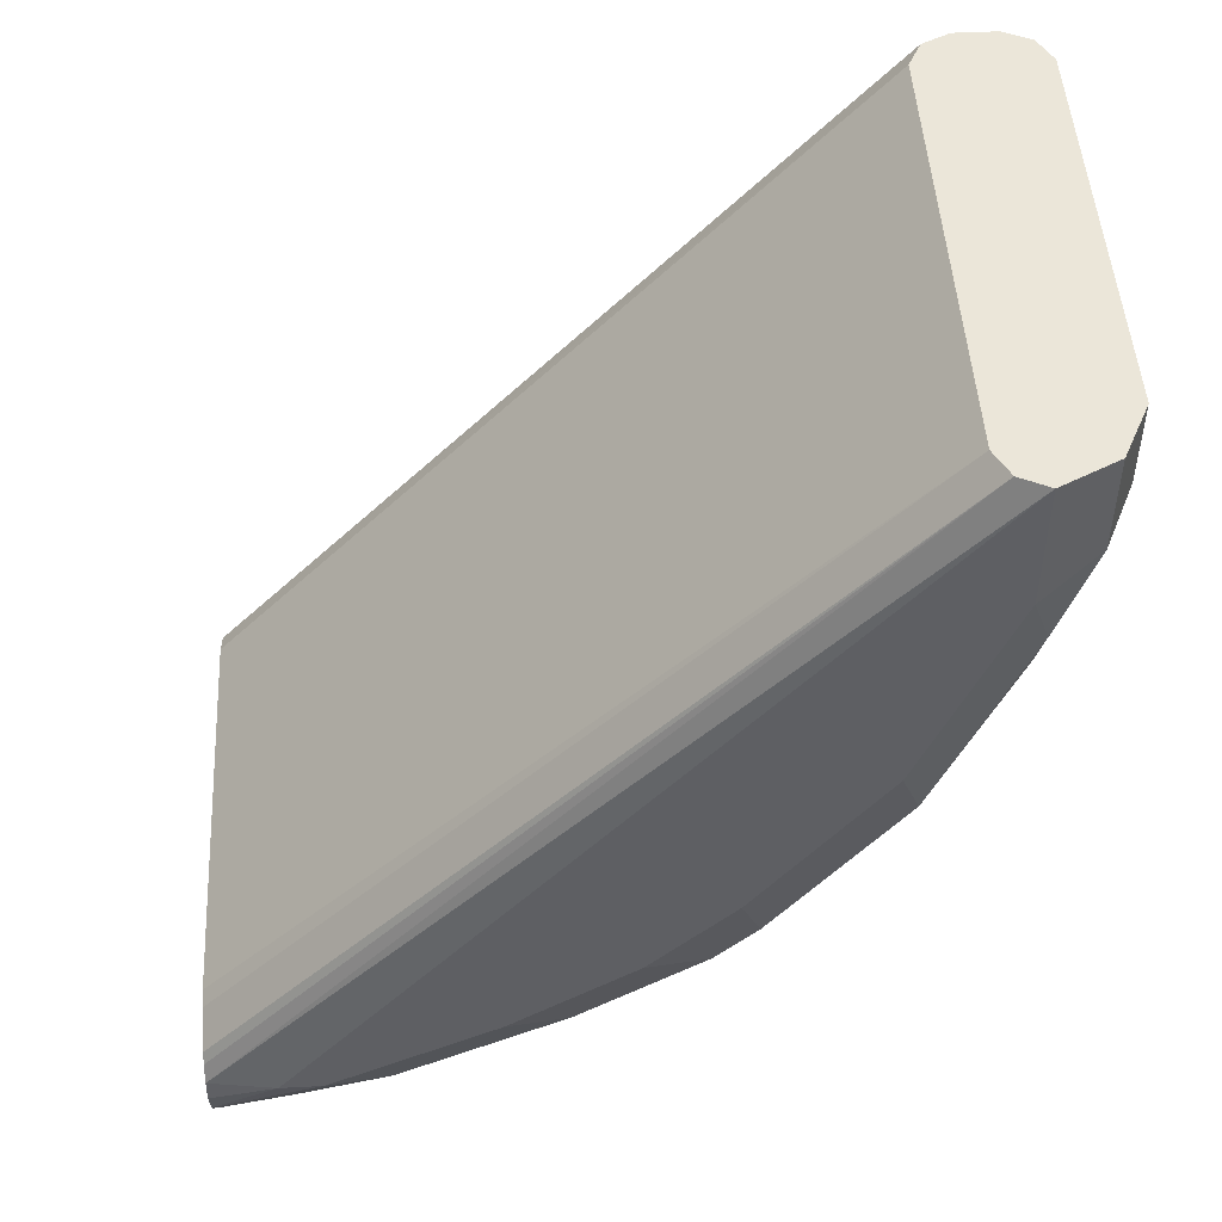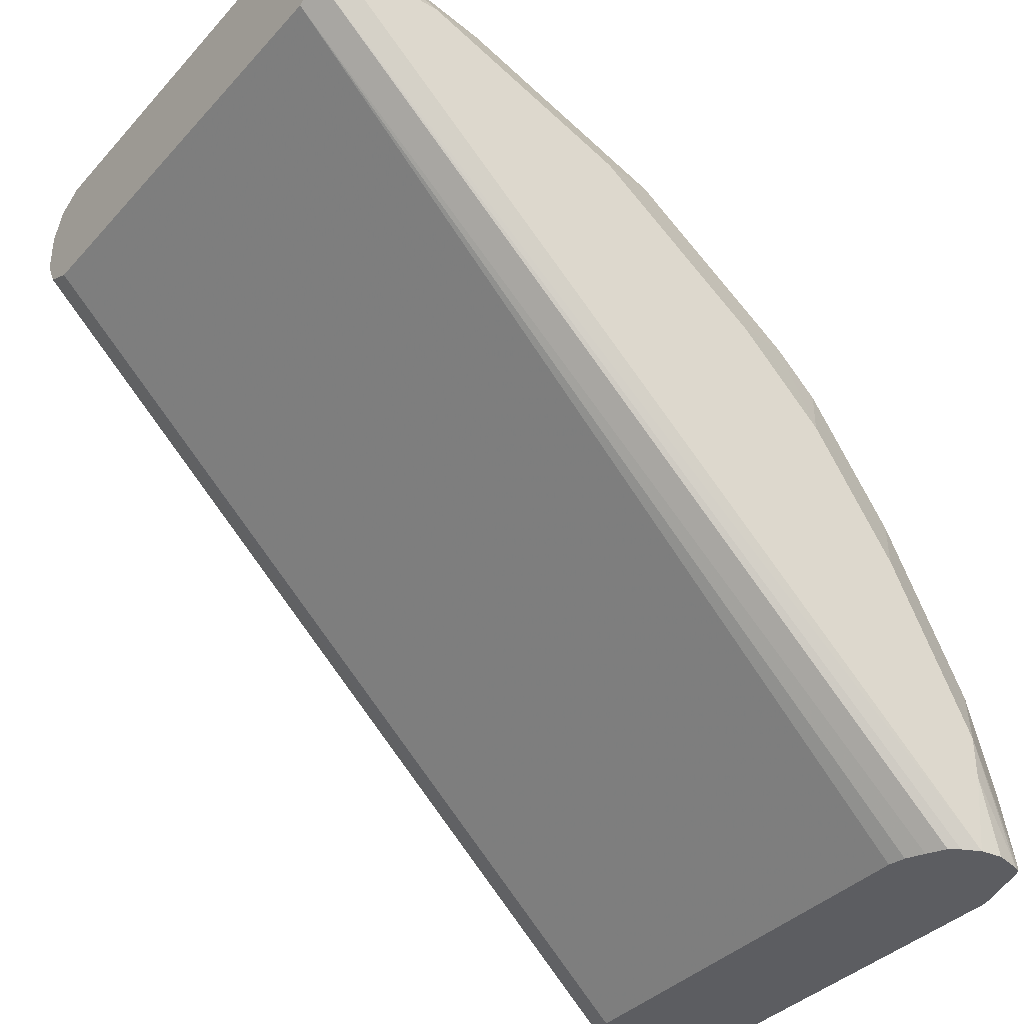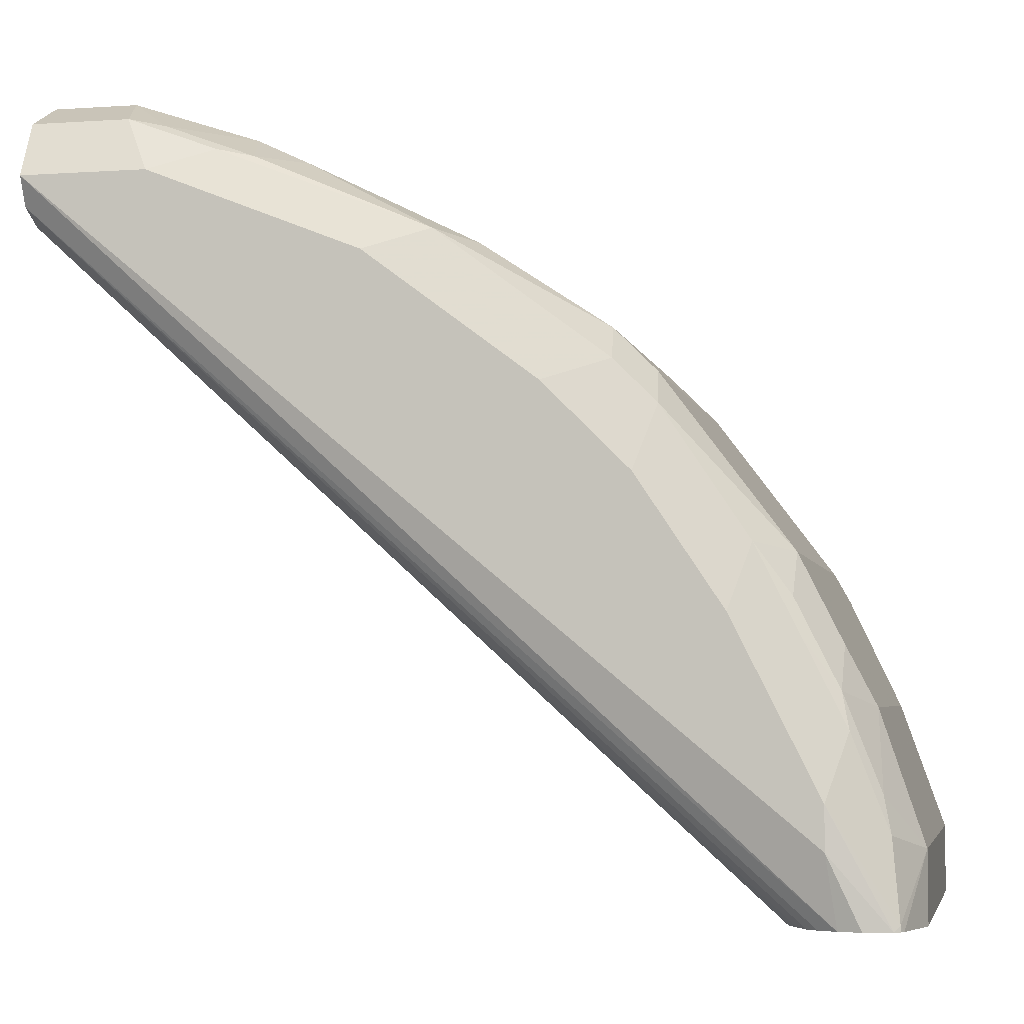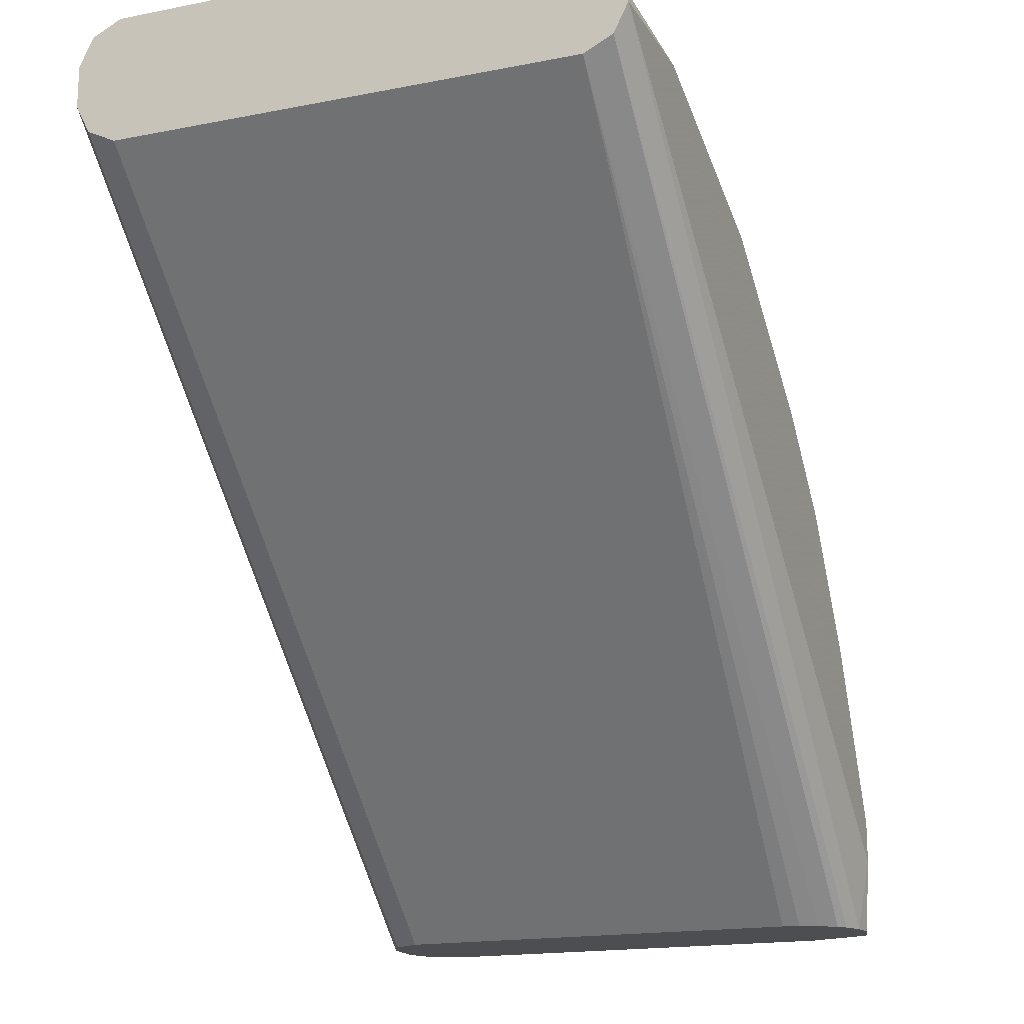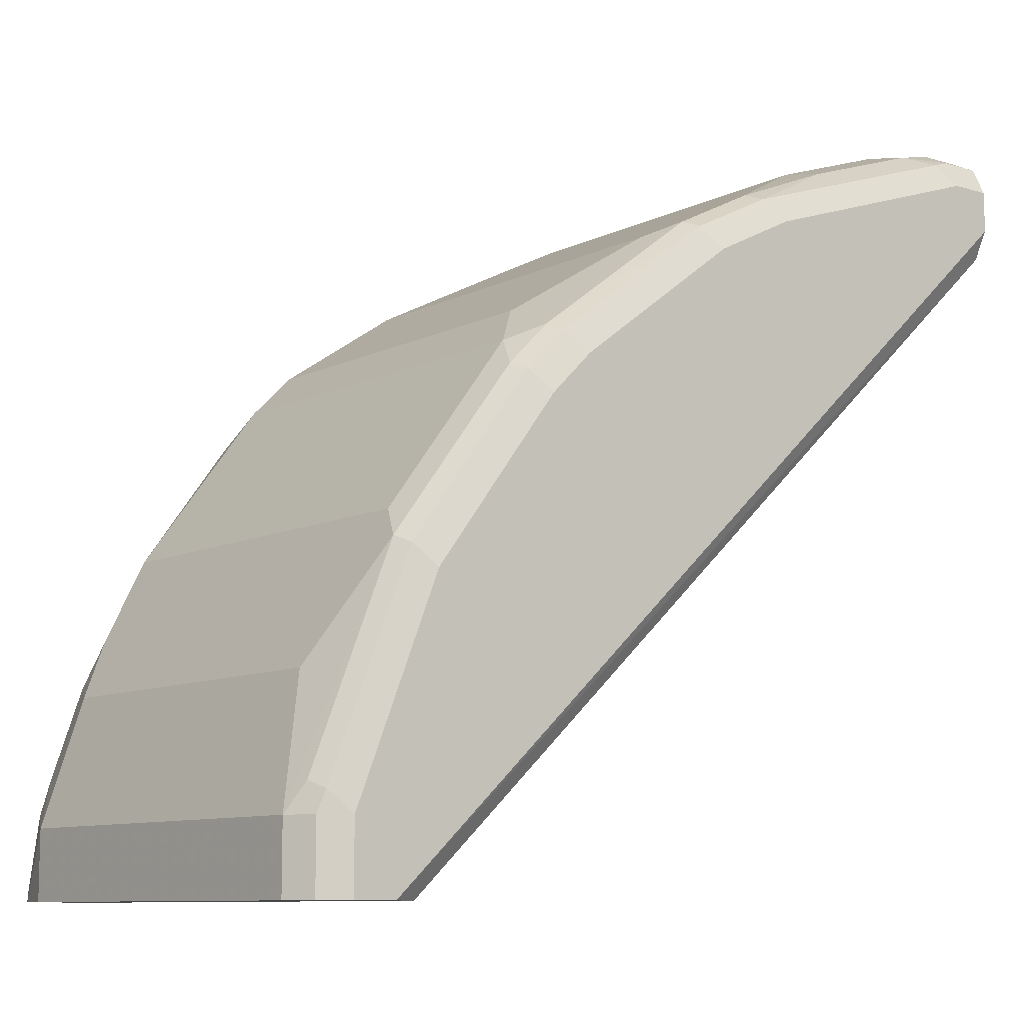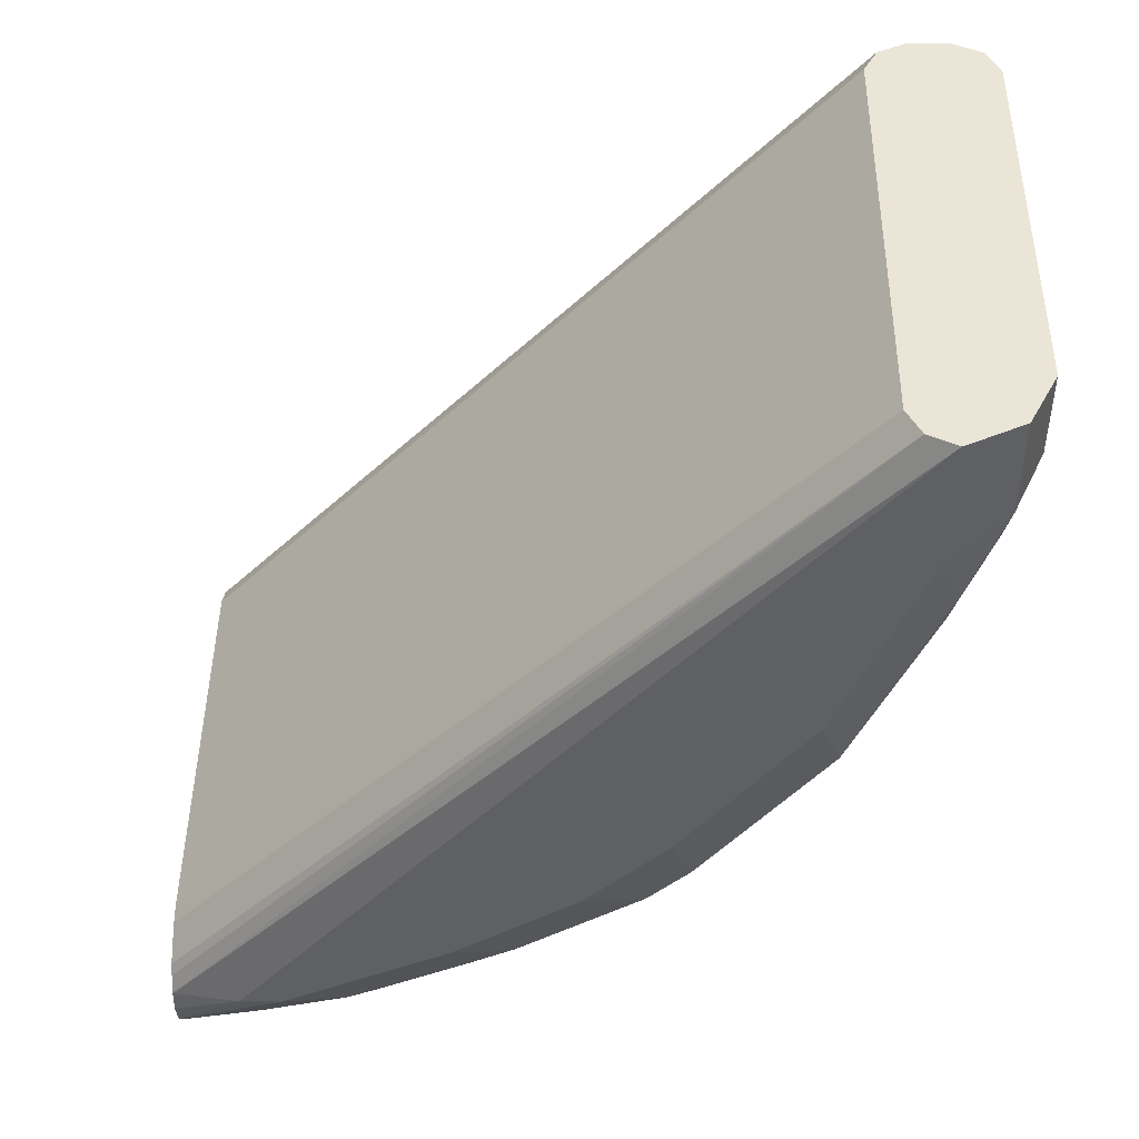
<metadata>
{"format":"obj","ext":"obj","renderer":"f3d","projection":"perspective","resolution":1024,"background":"white","views":[{"elev":48.3,"azim":-93.2,"up":"+Y"},{"elev":-37.2,"azim":-126.7,"up":"+Z"},{"elev":-4.5,"azim":-77.8,"up":"+Z"},{"elev":-17.2,"azim":-158.5,"up":"+Z"},{"elev":-9.4,"azim":51.7,"up":"+Z"},{"elev":45.7,"azim":-89.2,"up":"+Y"}]}
</metadata>
<code>
v 0.01614 -0.2259 0.6291
v 0.1613 -0.2259 0.6291
v 0.01614 -0.1936 0.6291
v -0.005375 -0.2312 0.6184
v -0.002686 -0.2447 0.6157
v 0.01614 -0.2743 0.613
v 0.1795 -0.2259 0.6251
v 0.1774 -0.2097 0.6291
v 0.1613 -0.2743 0.613
v 0.1795 -0.2743 0.609
v 0.1774 -0.1936 0.6291
v -0.005375 -0.1936 0.6184
v -0.01075 -0.2366 0.6076
v -0.008064 -0.2662 0.6049
v -0.005375 -0.2796 0.6023
v 0.01076 -0.2958 0.6023
v 0.02152 -0.285 0.6076
v 0.1895 -0.2178 0.6211
v 0.1882 -0.2097 0.6238
v 0.1895 -0.2662 0.6049
v 0.1667 -0.285 0.6076
v 0.1774 -0.3065 0.5969
v 0.1828 -0.3173 0.5915
v 0.1895 -0.3146 0.5888
v 0.1882 -0.1936 0.6238
v -0.01075 -0.1936 0.6076
v -0.01613 -0.242 0.5969
v -0.008064 -0.3469 0.5727
v 0.01076 -0.328 0.5861
v 0.1936 -0.2097 0.613
v 0.1936 -0.3065 0.5807
v 0.1721 -0.328 0.5861
v 0.1828 -0.3496 0.5754
v 0.1895 -0.3469 0.5727
v 0.1936 -0.1936 0.613
v -0.01613 -0.1936 0.5969
v -0.01613 -0.3226 0.5646
v 0.01076 -0.3603 0.57
v -0.008064 -0.4114 0.5243
v 0.01076 -0.4086 0.5377
v 0.02152 -0.3496 0.5754
v 0.1936 -0.3388 0.5646
v 0.1721 -0.3603 0.57
v 0.1559 -0.4086 0.5377
v 0.1667 -0.3979 0.5431
v 0.1828 -0.414 0.527
v 0.1895 -0.4114 0.5243
v 0.1936 -0.1936 0.5969
v -0.01075 -0.1936 0.5861
v -0.01051 -0.4874 0.3285
v -0.01613 -0.4839 0.3549
v -0.01613 -0.3871 0.5162
v -0.01344 -0.4006 0.5135
v -0.01344 -0.4167 0.4974
v -0.008064 -0.4275 0.5081
v 0.01076 -0.4248 0.5216
v 0.1936 -0.4033 0.5162
v 0.1721 -0.4248 0.5216
v 0.1828 -0.4302 0.5108
v 0.1895 -0.4275 0.5081
v 0.1936 -0.4194 0.5001
v 0.1882 -0.1936 0.5861
v 0.1936 -0.4839 0.3285
v 3.16e-06 -0.1936 0.5807
v -0.00439 -0.4766 0.3285
v -0.007079 -0.4805 0.3285
v -0.01172 -0.4957 0.3285
v -0.009152 -0.506 0.3285
v -0.01613 -0.4839 0.371
v -0.01613 -0.4194 0.484
v -0.008064 -0.4598 0.4598
v 0.01076 -0.4732 0.4571
v 0.1721 -0.4732 0.4571
v 0.1828 -0.4786 0.4463
v 0.1895 -0.4759 0.4436
v 0.1936 -0.4678 0.4356
v 0.1774 -0.1936 0.5807
v 0.1882 -0.4732 0.3285
v 0.1936 -0.5001 0.3285
v 0.01614 -0.4678 0.3285
v 0.009528 -0.4693 0.3285
v 0.002692 -0.4727 0.3285
v -0.008064 -0.5081 0.3285
v -0.008064 -0.5081 0.3307
v -0.008064 -0.4759 0.4275
v -0.01613 -0.4678 0.4033
v -0.005375 -0.5055 0.3603
v -0.008064 -0.492 0.3953
v -0.01613 -0.4517 0.4356
v -0.005375 -0.4732 0.441
v 0.01076 -0.4893 0.4248
v 0.02152 -0.4786 0.4463
v 0.1613 -0.5001 0.4033
v 0.1774 -0.5162 0.3549
v 0.1828 -0.5108 0.3657
v 0.1895 -0.5081 0.363
v 0.1936 -0.5001 0.3549
v 0.1774 -0.4678 0.3285
v 0.1882 -0.5108 0.3285
v -0.005868 -0.5092 0.3285
v 0.01614 -0.5162 0.3549
v -0.005375 -0.4893 0.4087
v -0.002686 -0.5028 0.3737
v 0.01614 -0.5001 0.4033
v 0.1774 -0.5162 0.3285
v 0.1882 -0.5108 0.3549
v 0.01614 -0.5162 0.3285
f 54 70 55
f 51 68 69
f 52 54 53
f 52 70 54
f 50 68 67
f 50 67 51
f 55 70 71
f 50 83 68
f 50 100 83
f 51 67 68
f 55 71 72
f 60 75 61
f 56 72 73
f 56 73 58
f 58 73 74
f 58 74 59
f 59 74 60
f 60 74 75
f 61 75 76
f 62 78 77
f 50 107 100
f 62 63 78
f 55 72 56
f 50 105 107
f 44 58 46
f 50 79 99
f 39 56 40
f 64 80 81
f 39 52 53
f 40 56 58
f 40 58 44
f 44 46 45
f 46 58 59
f 46 59 60
f 46 60 47
f 47 60 61
f 47 61 57
f 48 63 62
f 49 64 65
f 49 65 66
f 49 66 50
f 50 66 65
f 50 65 82
f 50 82 81
f 50 81 80
f 50 80 98
f 50 98 78
f 50 78 63
f 50 63 79
f 50 99 105
f 64 81 82
f 94 107 105
f 64 77 98
f 79 97 106
f 79 106 99
f 83 100 84
f 84 100 101
f 84 101 87
f 85 88 102
f 87 103 102
f 87 102 88
f 87 101 103
f 91 102 104
f 91 104 92
f 93 104 101
f 93 101 94
f 94 101 107
f 94 105 99
f 94 99 106
f 94 106 96
f 94 96 95
f 96 106 97
f 100 107 101
f 101 104 103
f 102 103 104
f 39 55 56
f 77 78 98
f 64 82 65
f 75 97 76
f 74 96 75
f 64 98 80
f 68 83 84
f 68 84 69
f 69 85 86
f 69 84 87
f 69 87 88
f 69 88 85
f 70 89 71
f 71 85 102
f 71 102 90
f 71 90 72
f 71 89 86
f 71 86 85
f 72 90 102
f 72 102 91
f 72 91 92
f 72 92 74
f 72 74 73
f 74 92 104
f 74 104 93
f 74 93 94
f 74 94 95
f 74 95 96
f 75 96 97
f 39 54 55
f 20 31 30
f 38 44 43
f 5 15 6
f 6 15 16
f 6 16 17
f 6 17 21
f 6 21 9
f 7 18 19
f 7 19 8
f 7 10 24
f 7 24 20
f 7 20 18
f 5 14 15
f 8 19 25
f 9 21 10
f 10 21 22
f 10 22 23
f 10 23 24
f 13 26 36
f 13 36 27
f 13 27 14
f 14 27 28
f 14 28 15
f 15 28 16
f 8 25 11
f 4 14 5
f 4 13 14
f 4 26 13
f 1 2 8
f 1 8 11
f 1 11 3
f 1 3 12
f 1 12 4
f 1 4 5
f 1 5 6
f 1 6 9
f 1 9 2
f 2 7 8
f 39 53 54
f 2 10 7
f 3 11 25
f 3 25 35
f 3 35 48
f 3 48 62
f 3 62 77
f 3 77 64
f 3 64 49
f 3 49 36
f 3 36 26
f 3 26 12
f 4 12 26
f 16 28 29
f 16 29 17
f 2 9 10
f 17 32 21
f 29 33 32
f 30 31 42
f 30 42 57
f 30 57 61
f 30 61 76
f 30 76 97
f 30 97 79
f 30 79 63
f 30 63 48
f 30 48 35
f 31 34 42
f 33 41 38
f 33 38 43
f 33 43 44
f 33 44 45
f 33 45 46
f 33 46 34
f 34 47 57
f 34 57 42
f 36 49 50
f 36 50 51
f 38 40 44
f 17 29 32
f 29 41 33
f 29 38 41
f 34 46 47
f 28 39 40
f 18 30 19
f 28 40 38
f 18 20 30
f 19 30 35
f 20 24 31
f 21 32 33
f 21 33 22
f 22 33 23
f 23 33 34
f 23 34 24
f 24 34 31
f 19 35 25
f 27 51 69
f 27 36 51
f 28 38 29
f 27 37 28
f 27 52 37
f 28 37 52
f 27 70 52
f 27 89 70
f 27 86 89
f 27 69 86
f 28 52 39

</code>
